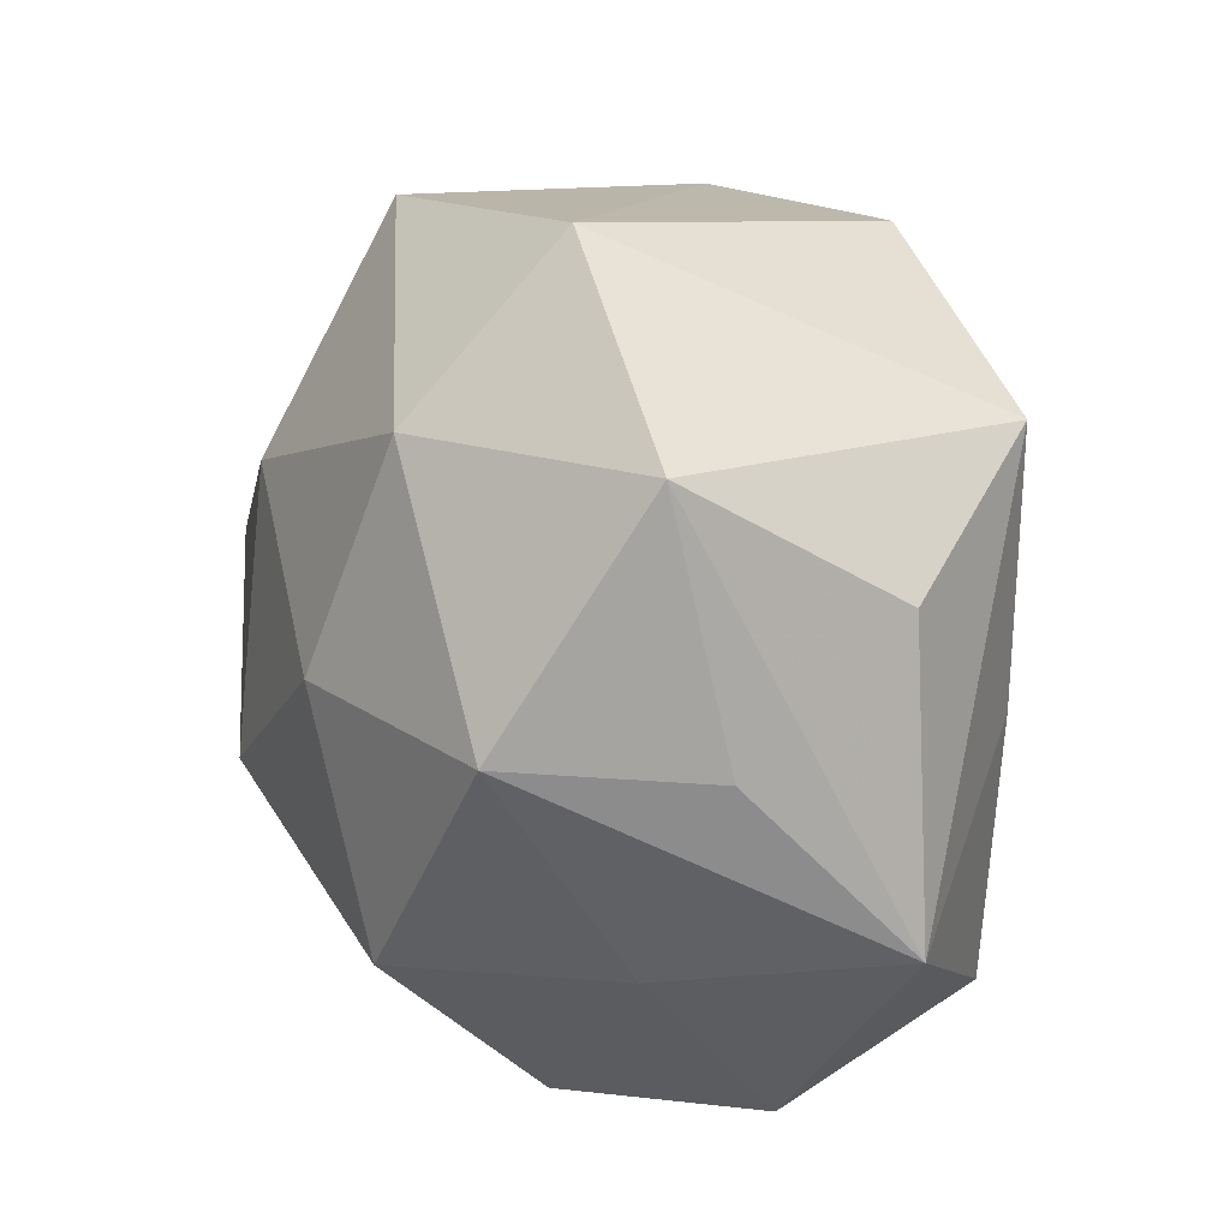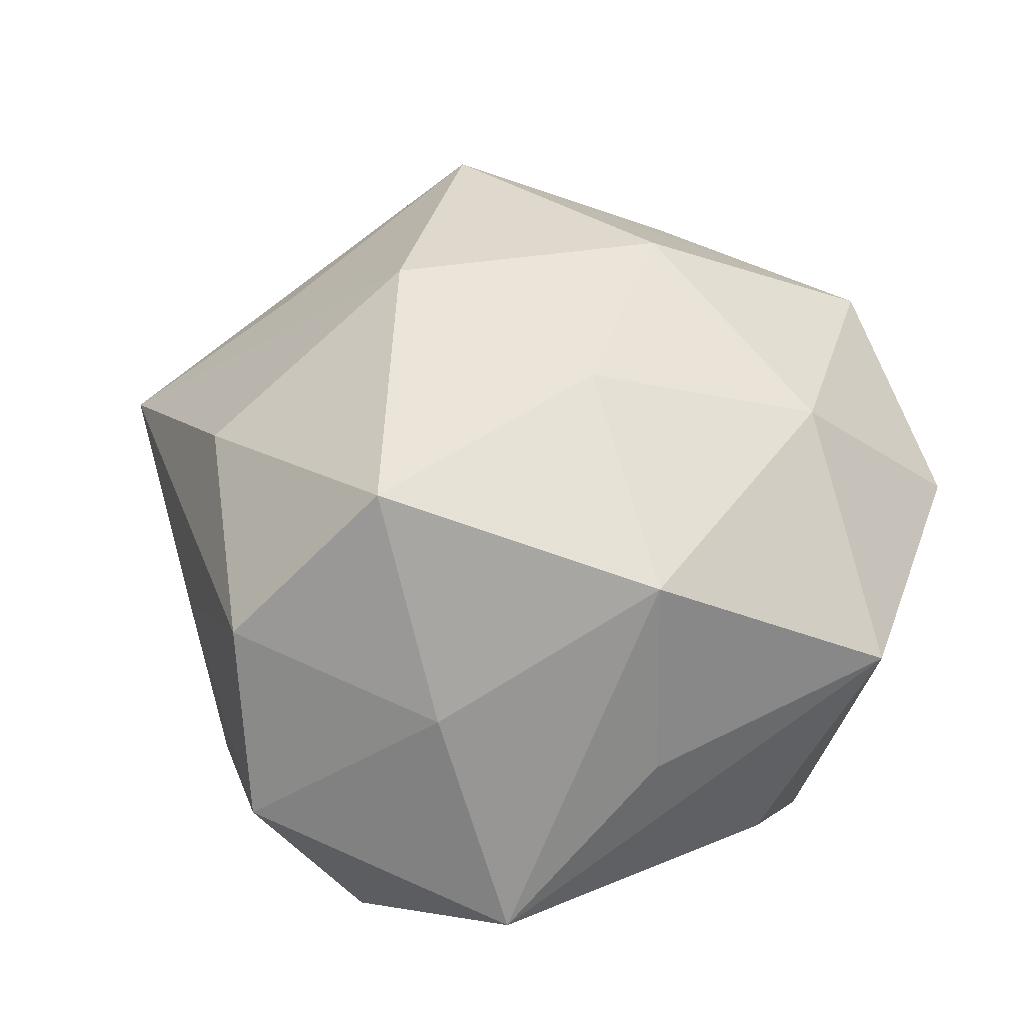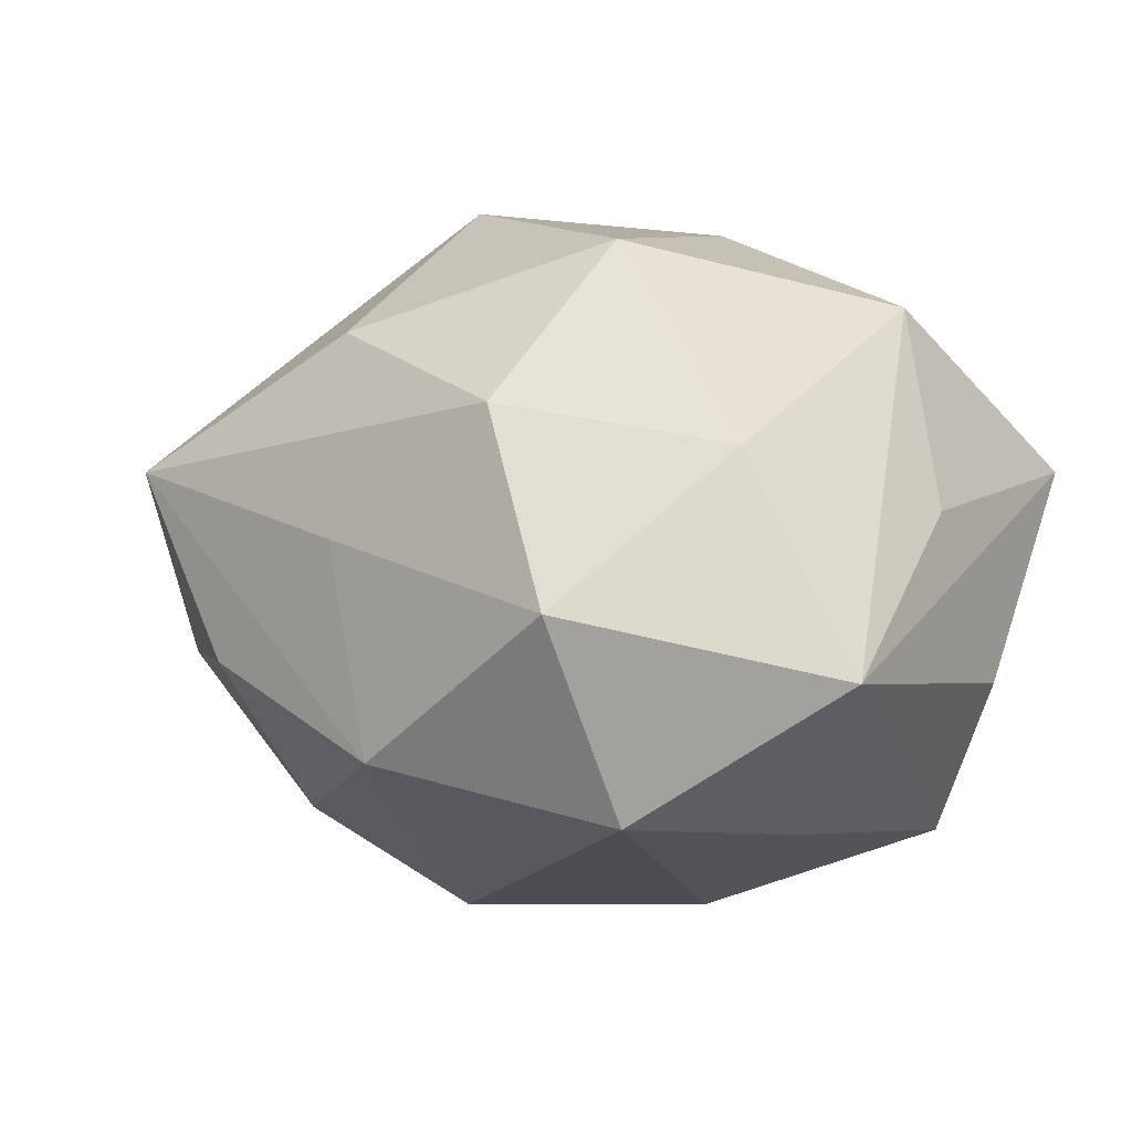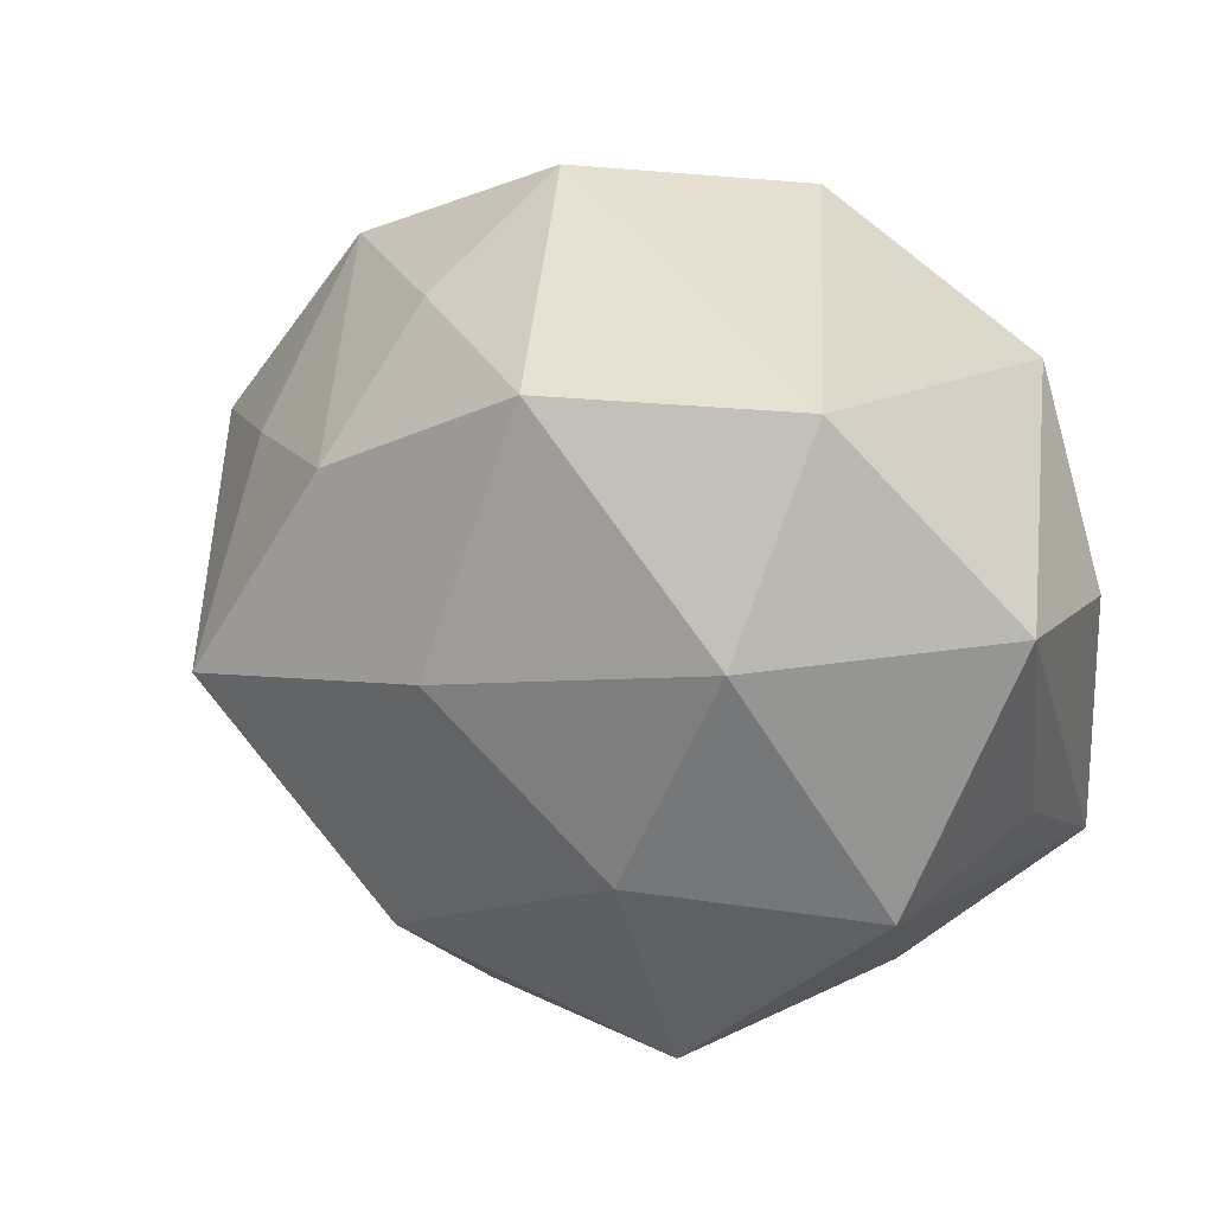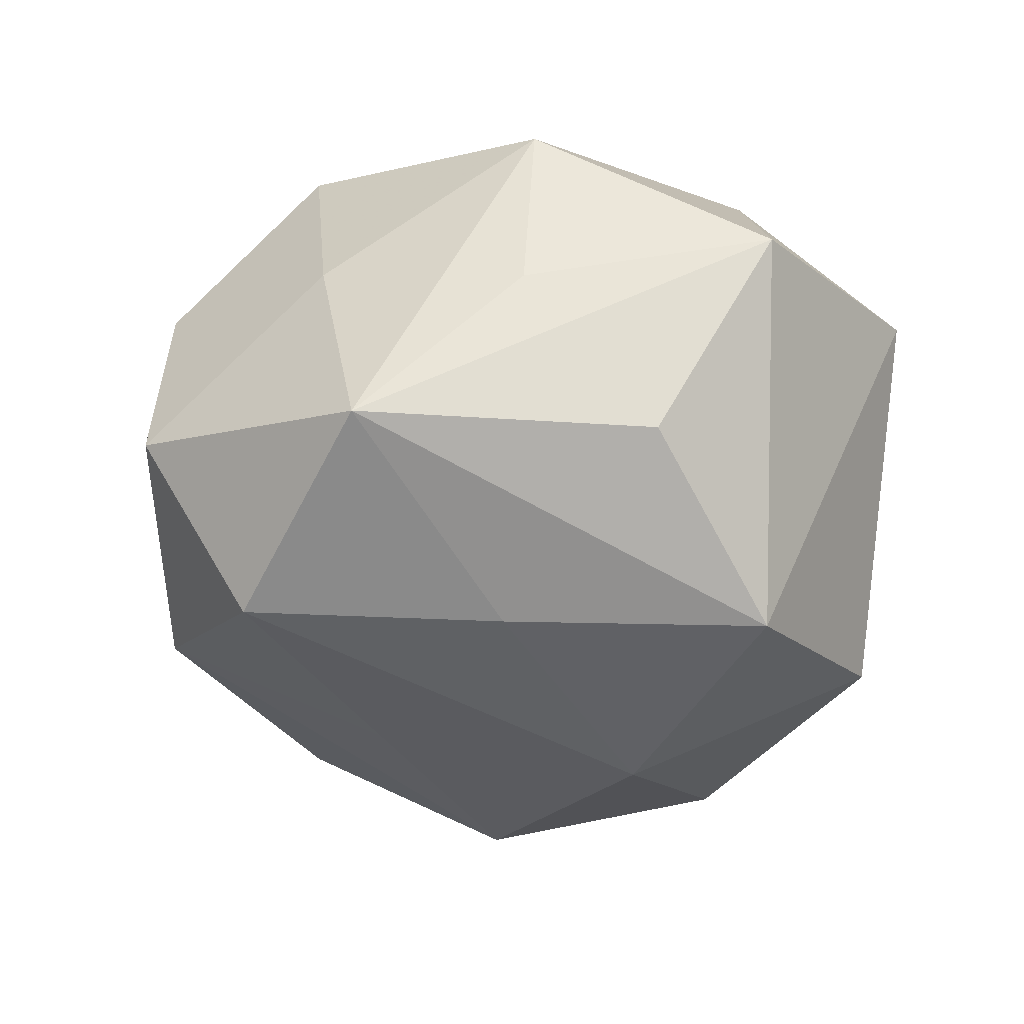
<metadata>
{"format":"obj","ext":"obj","renderer":"f3d","projection":"perspective","resolution":1024,"background":"white","views":[{"elev":13.9,"azim":73.8,"up":"+Y"},{"elev":40.9,"azim":67.4,"up":"+Z"},{"elev":-3.9,"azim":35.4,"up":"+Z"},{"elev":41.1,"azim":28.6,"up":"+Y"},{"elev":-27.0,"azim":84.7,"up":"+Z"}]}
</metadata>
<code>
v 0.03467 -0.003048 0.002975
v 0.01839 -0.03456 -0.005986
v -0.02992 0.001041 -0.01857
v 0.03077 -0.001667 0.01982
v 0.03358 0.0081 -0.01039
v -0.00367 0.01356 0.02827
v -0.02511 -0.03113 0.00729
v -0.003041 -0.03334 0.000553
v 0.02263 0.01863 -0.02291
v 0.02644 -0.01977 0.007249
v 0.002228 -0.01291 -0.02589
v -0.000767 0.0336 0.01807
v -0.0174 -0.03027 -0.008684
v -0.02022 -0.01624 0.01933
v -0.01658 0.01984 -0.02398
v -0.0175 -0.0182 -0.02076
v 0.004384 0.009645 -0.02964
v 0.004443 0.03108 -0.01938
v 0.01818 0.03324 0.009664
v 0.01771 0.01914 0.02243
v -0.01761 0.02137 0.01887
v -0.005687 -0.01043 0.03034
v 0.01213 0.0004232 0.02815
v 0.03464 0.01828 0.007901
v -0.0004233 -0.03196 -0.01694
v -0.04239 0.003028 -0.003563
v -0.02995 0.01354 0.009005
v 0.01555 -0.02057 0.02418
v 0.02123 -0.003526 -0.02277
v -0.03229 -0.01696 -0.007142
v 0.01231 -0.03318 0.01021
v 0.01909 -0.02528 -0.02185
v -0.005169 -0.0288 0.0176
v 0.03507 -0.01704 -0.01098
v -0.01344 0.03253 -0.01021
v -0.02573 0.003487 0.0262
v -0.03112 0.02176 -0.008223
v -0.01401 -0.0009967 -0.02975
v -0.01655 0.02856 0.005001
v -0.03227 -0.008026 0.009596
f 32 34 2
f 9 17 18
f 24 9 19
f 19 9 18
f 16 13 30
f 35 19 18
f 12 19 35
f 18 17 15
f 15 35 18
f 37 35 15
f 32 2 25
f 13 16 25
f 24 34 5
f 5 9 24
f 34 9 5
f 29 34 32
f 29 9 34
f 32 17 29
f 17 9 29
f 6 22 23
f 30 13 7
f 13 25 7
f 7 26 30
f 1 34 24
f 24 4 1
f 1 4 34
f 34 4 10
f 31 2 10
f 10 2 34
f 23 22 28
f 28 4 23
f 31 10 28
f 28 10 4
f 23 4 20
f 20 19 12
f 20 4 24
f 24 19 20
f 20 6 23
f 12 6 20
f 11 17 32
f 32 25 11
f 21 37 27
f 37 26 27
f 12 35 39
f 39 35 37
f 21 12 39
f 39 37 21
f 38 15 17
f 17 11 38
f 38 25 16
f 38 11 25
f 8 2 31
f 31 7 8
f 8 25 2
f 8 7 25
f 36 27 26
f 21 27 36
f 22 6 36
f 36 12 21
f 36 6 12
f 22 7 33
f 33 28 22
f 33 7 31
f 31 28 33
f 15 38 3
f 3 26 37
f 37 15 3
f 30 26 3
f 3 16 30
f 3 38 16
f 14 7 22
f 22 36 14
f 14 36 7
f 26 7 40
f 40 36 26
f 7 36 40

</code>
